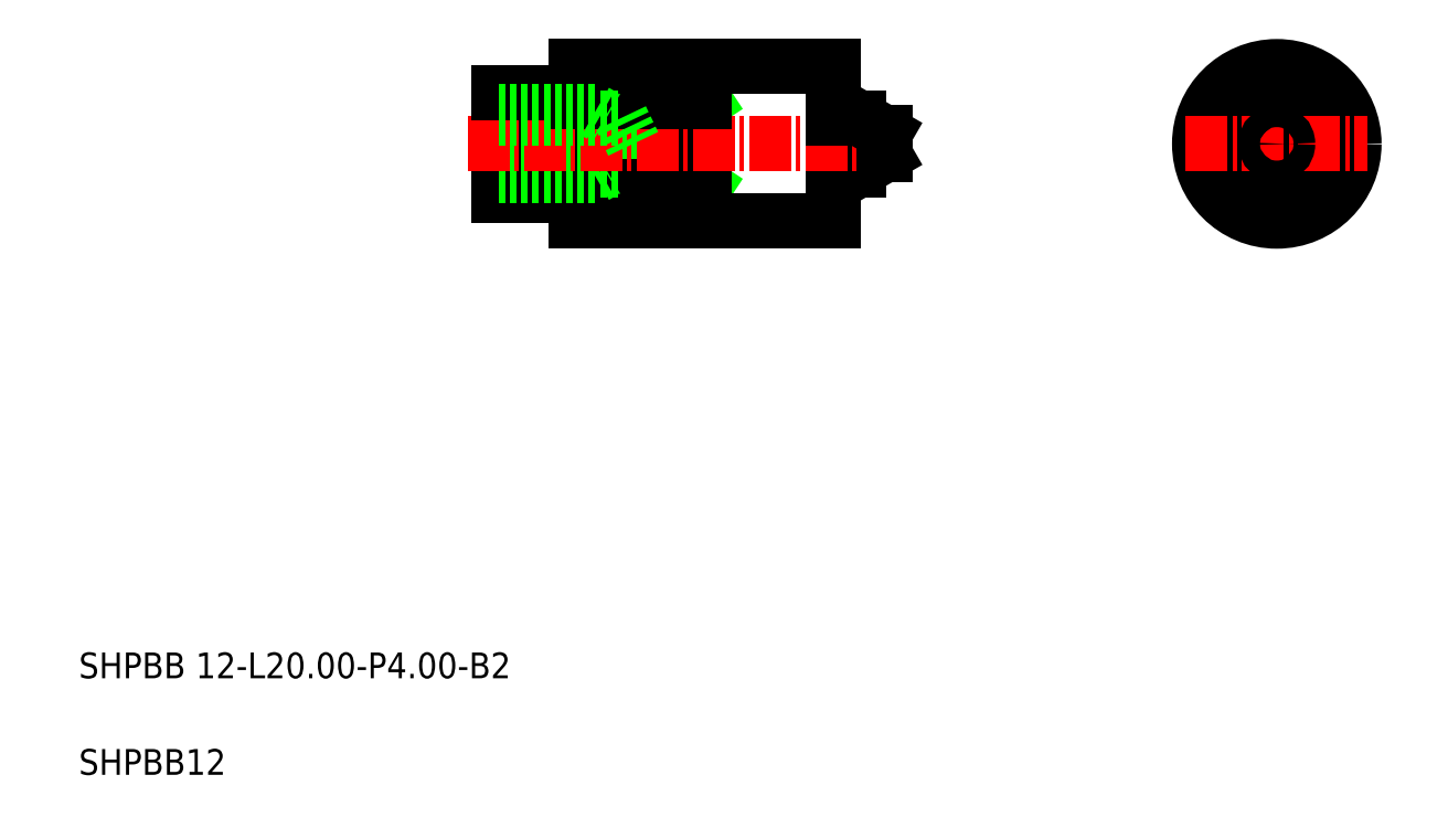
<metadata>
{"format":"dxf","ext":"dxf","renderer":"ezdxf+matplotlib","layout":"modelspace","background":"white","min_lineweight":24,"dpi":150}
</metadata>
<code>
0
SECTION
2
ENTITIES
0
LINE
8
0
10
37.63
20
58.02
30
0
11
37.63
21
50.02
31
0
0
LINE
8
0
10
47.13
20
52.02
30
0
11
48.08
21
54.02
31
0
0
LINE
8
0
10
43.63
20
57.33
30
0
11
53.63
21
50.7
31
0
0
LINE
8
0
10
53.63
20
57.33
30
0
11
43.63
21
50.7
31
0
0
LINE
8
0
10
53.63
20
57.33
30
0
11
53.63
21
50.7
31
0
0
LINE
8
0
10
47.13
20
56.02
30
0
11
47.13
21
52.02
31
0
0
LINE
8
0
10
45.13
20
56.52
30
0
11
45.13
21
51.52
31
0
0
LINE
8
0
10
65.63
20
52.02
30
0
11
67.63
21
53.17
31
0
0
LINE
8
0
10
65.63
20
56.02
30
0
11
65.63
21
52.02
31
0
0
LINE
8
0
10
63.63
20
60.02
30
0
11
63.63
21
48.02
31
0
0
LINE
8
0
10
43.63
20
60.02
30
0
11
43.63
21
48.02
31
0
0
TEXT
8
0
10
5
20
12.5
30
0
40
2
1
SHPBB 12-L20-P4-B2
0
TEXT
8
0
10
5
20
5
30
0
40
2
1
SHPBB12
0
LINE
8
0
10
53.63
20
50.7
30
0
11
43.63
21
50.7
31
0
0
LINE
8
0
10
43.63
20
48.02
30
0
11
63.63
21
48.02
31
0
0
LINE
8
0
10
37.63
20
50.02
30
0
11
43.63
21
50.02
31
0
0
LINE
8
0
10
37.63
20
51.52
30
0
11
45.13
21
51.52
31
0
0
LINE
8
0
10
37.63
20
52.02
30
0
11
47.13
21
52.02
31
0
0
LINE
8
0
10
45.13
20
51.52
30
0
11
46
21
52.02
31
0
0
LINE
8
0
10
63.63
20
52.02
30
0
11
65.63
21
52.02
31
0
0
LINE
8
CENTER
10
35.22
20
54.02
30
0
11
69.25
21
54.02
31
0
0
LINE
8
0
10
53.63
20
57.33
30
0
11
43.63
21
57.33
31
0
0
LINE
8
0
10
43.63
20
60.02
30
0
11
63.63
21
60.02
31
0
0
LINE
8
0
10
37.63
20
58.02
30
0
11
43.63
21
58.02
31
0
0
LINE
8
0
10
37.63
20
56.02
30
0
11
47.13
21
56.02
31
0
0
LINE
8
0
10
37.63
20
56.52
30
0
11
45.13
21
56.52
31
0
0
LINE
8
0
10
45.13
20
56.52
30
0
11
46
21
56.02
31
0
0
LINE
8
0
10
47.13
20
56.02
30
0
11
48.08
21
54.02
31
0
0
LINE
8
0
10
48.63
20
60.02
30
0
11
48.63
21
60.02
31
0
0
LINE
8
0
10
53.63
20
60.02
30
0
11
53.63
21
60.02
31
0
0
LINE
8
0
10
63.63
20
56.02
30
0
11
65.63
21
56.02
31
0
0
LINE
8
0
10
67.63
20
54.86
30
0
11
67.63
21
53.17
31
0
0
LINE
8
0
10
65.63
20
56.02
30
0
11
67.63
21
54.86
31
0
0
LINE
8
CENTER
10
98.1
20
61.1
30
0
11
98.1
21
46.94
31
0
0
LINE
8
0
10
103.1
20
57.33
30
0
11
103.1
21
50.7
31
0
0
LINE
8
0
10
93.1
20
57.33
30
0
11
93.1
21
50.7
31
0
0
CIRCLE
8
0
10
98.1
20
54.02
30
0
40
2
0
CIRCLE
8
0
10
98.1
20
54.02
30
0
40
6
0
LINE
8
CENTER
10
91.02
20
54.02
30
0
11
105.2
21
54.02
31
0
0
CIRCLE
8
0
10
98.1
20
54.02
30
0
40
0.8453
0
ENDSEC
0
EOF

</code>
